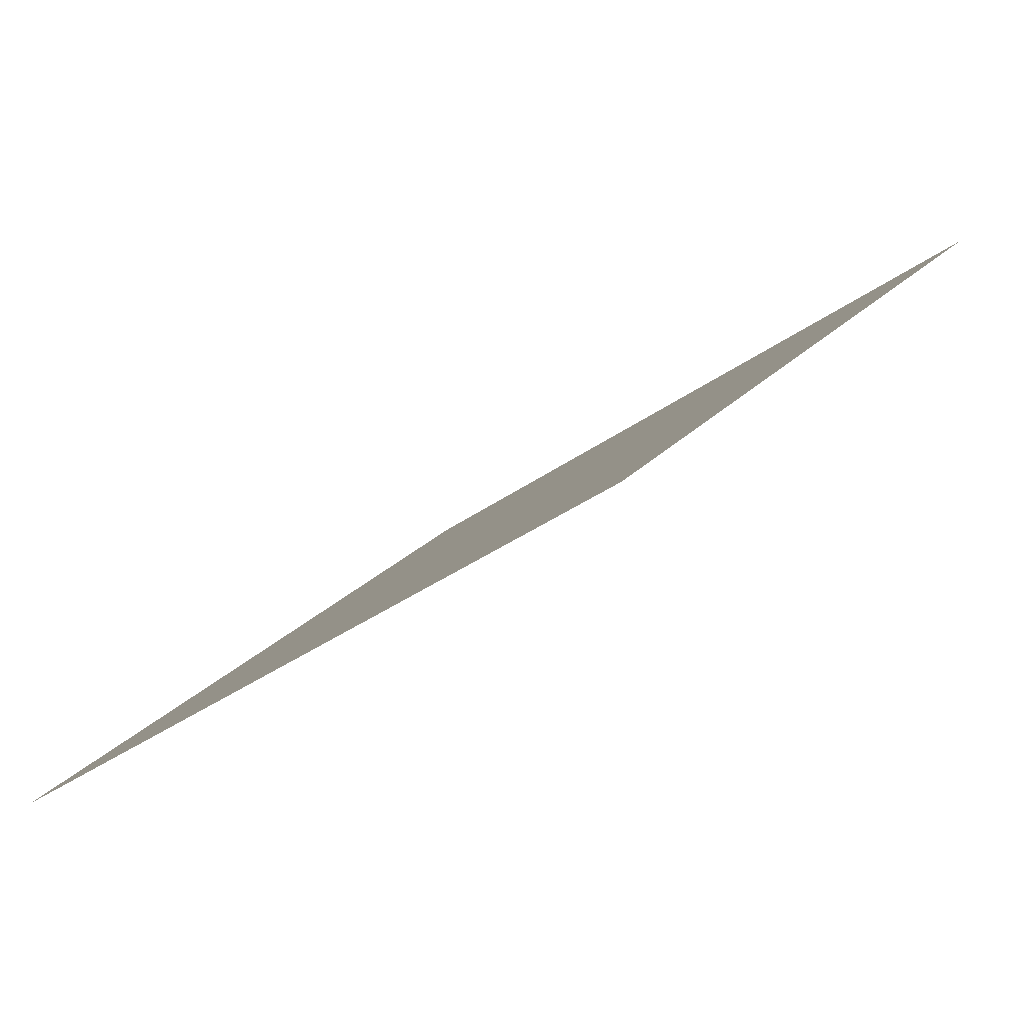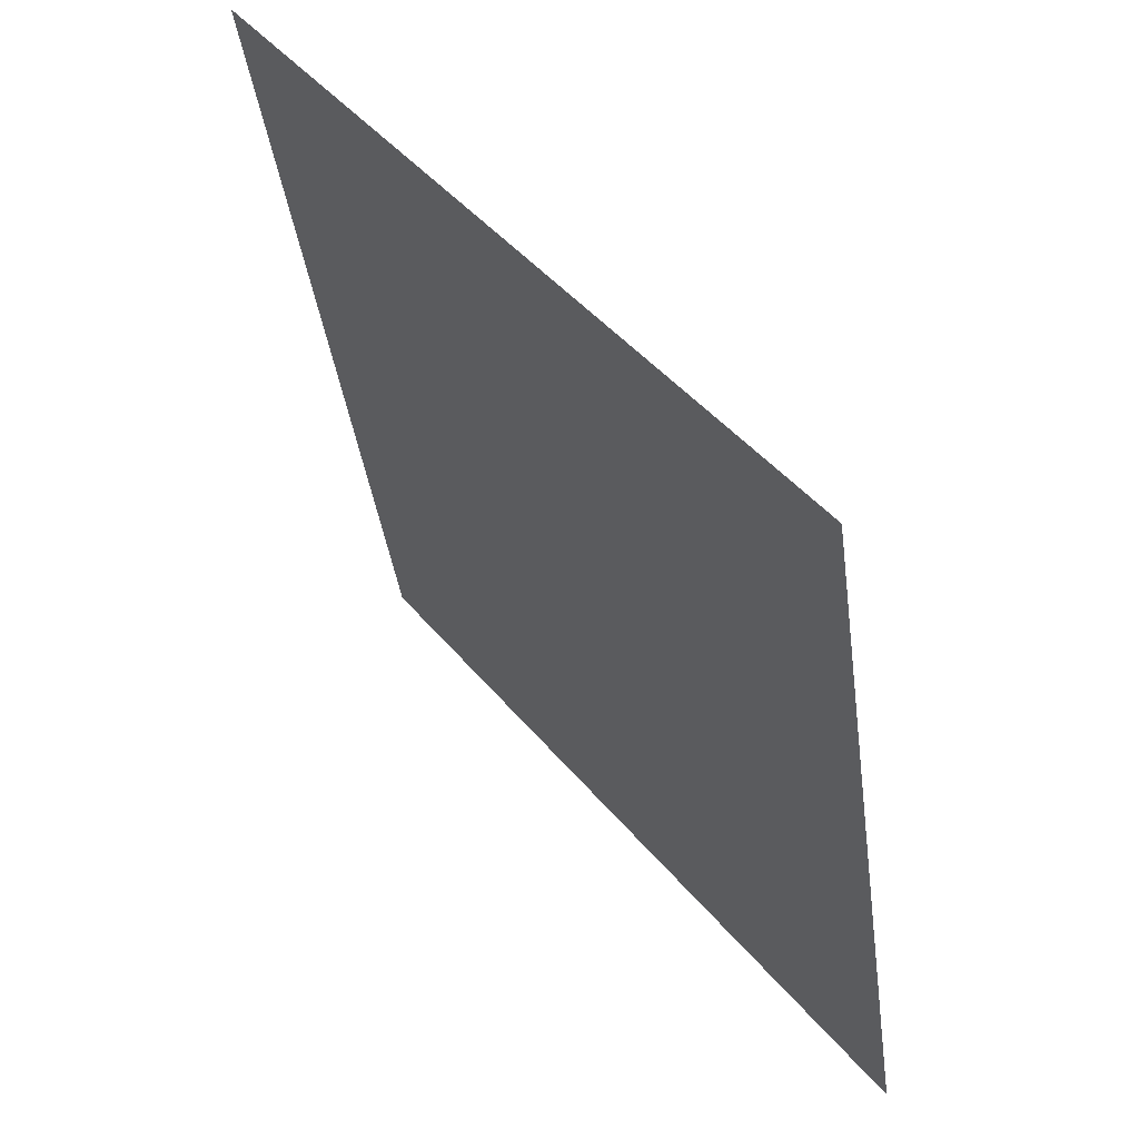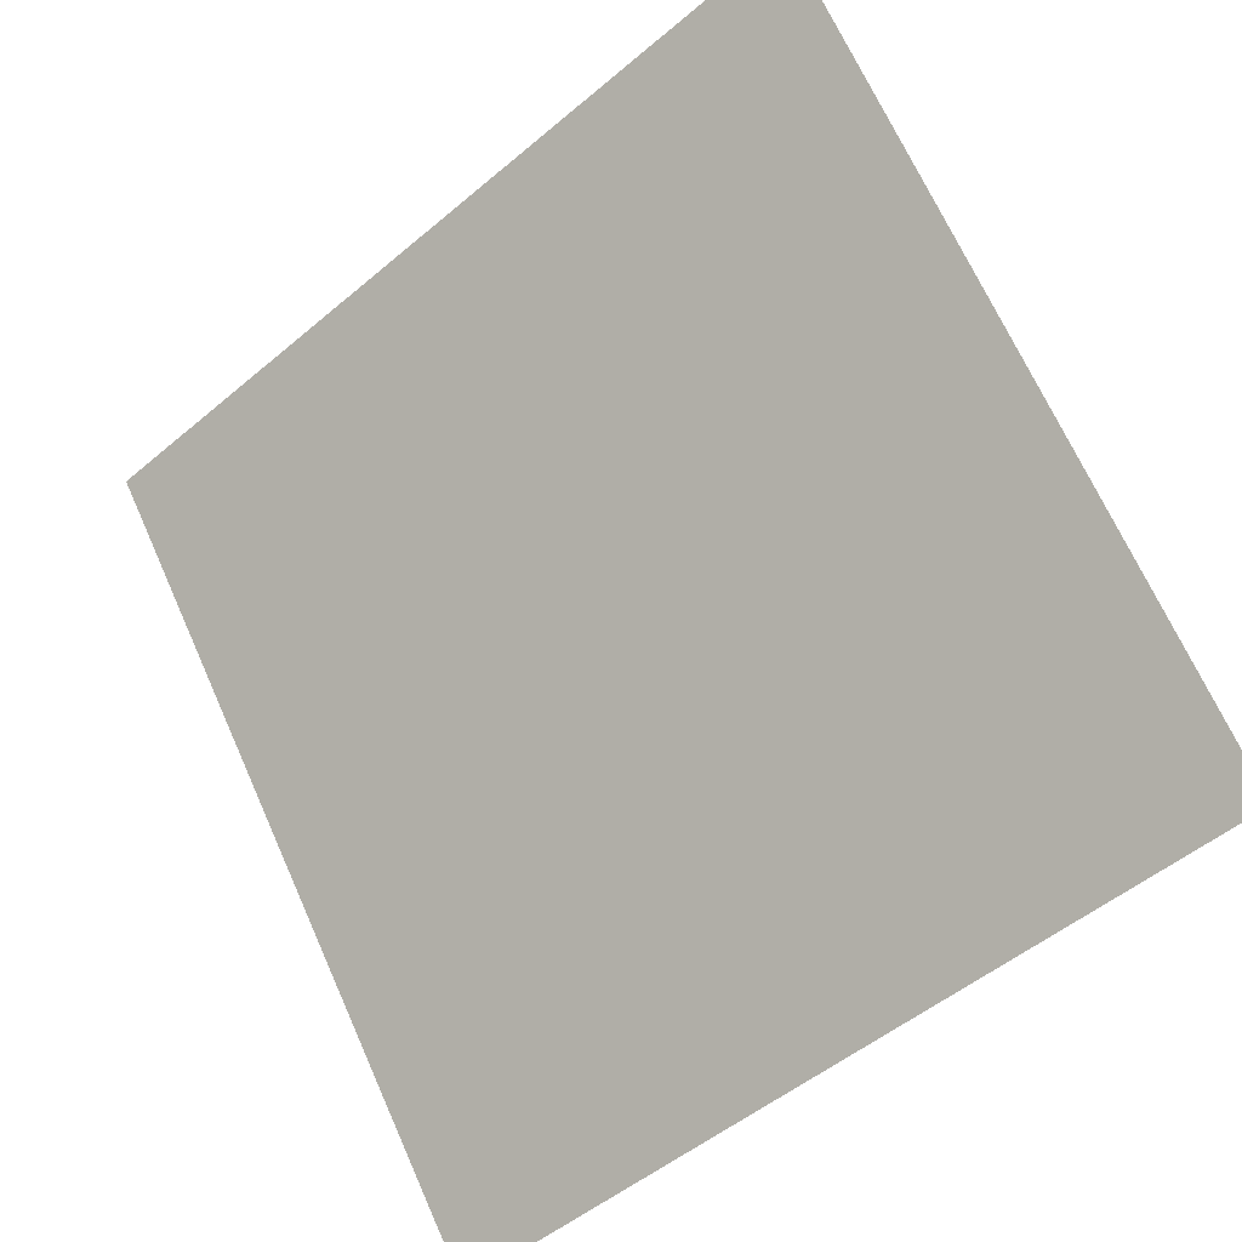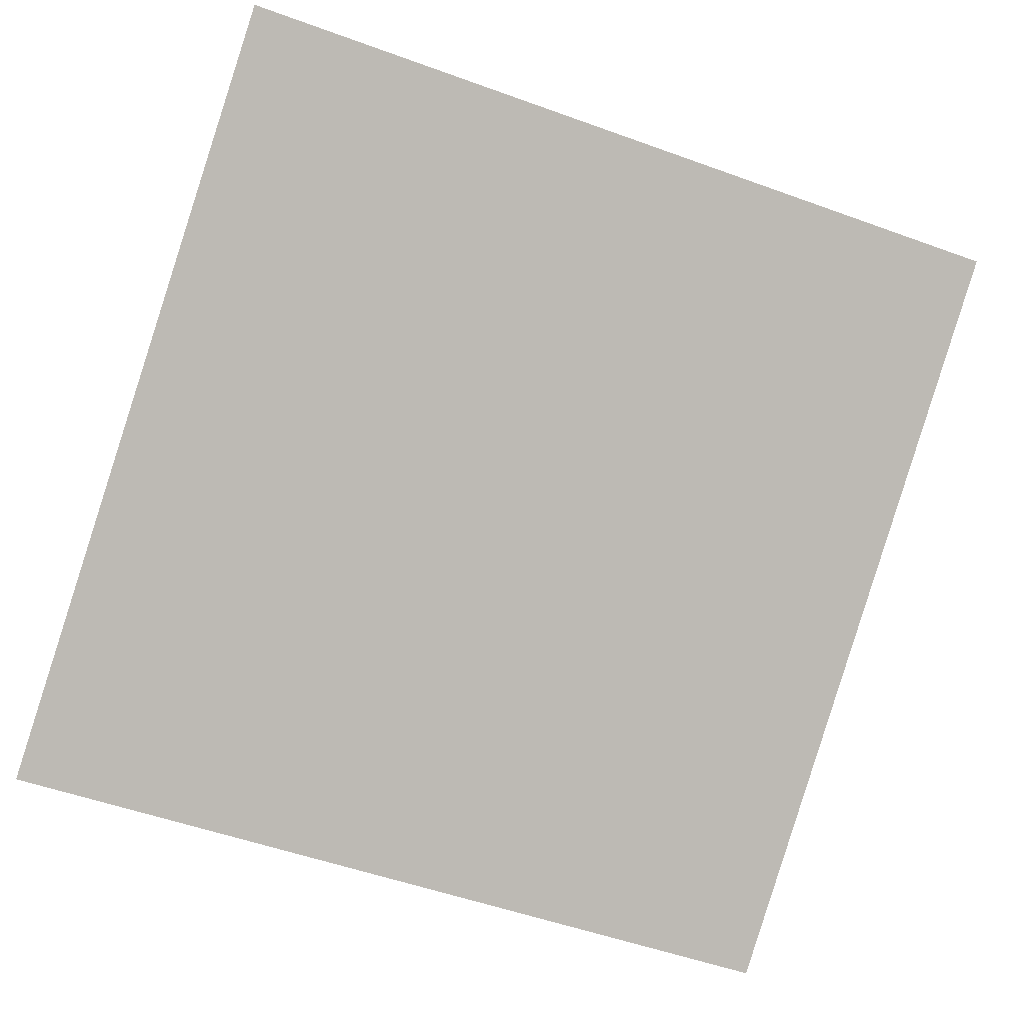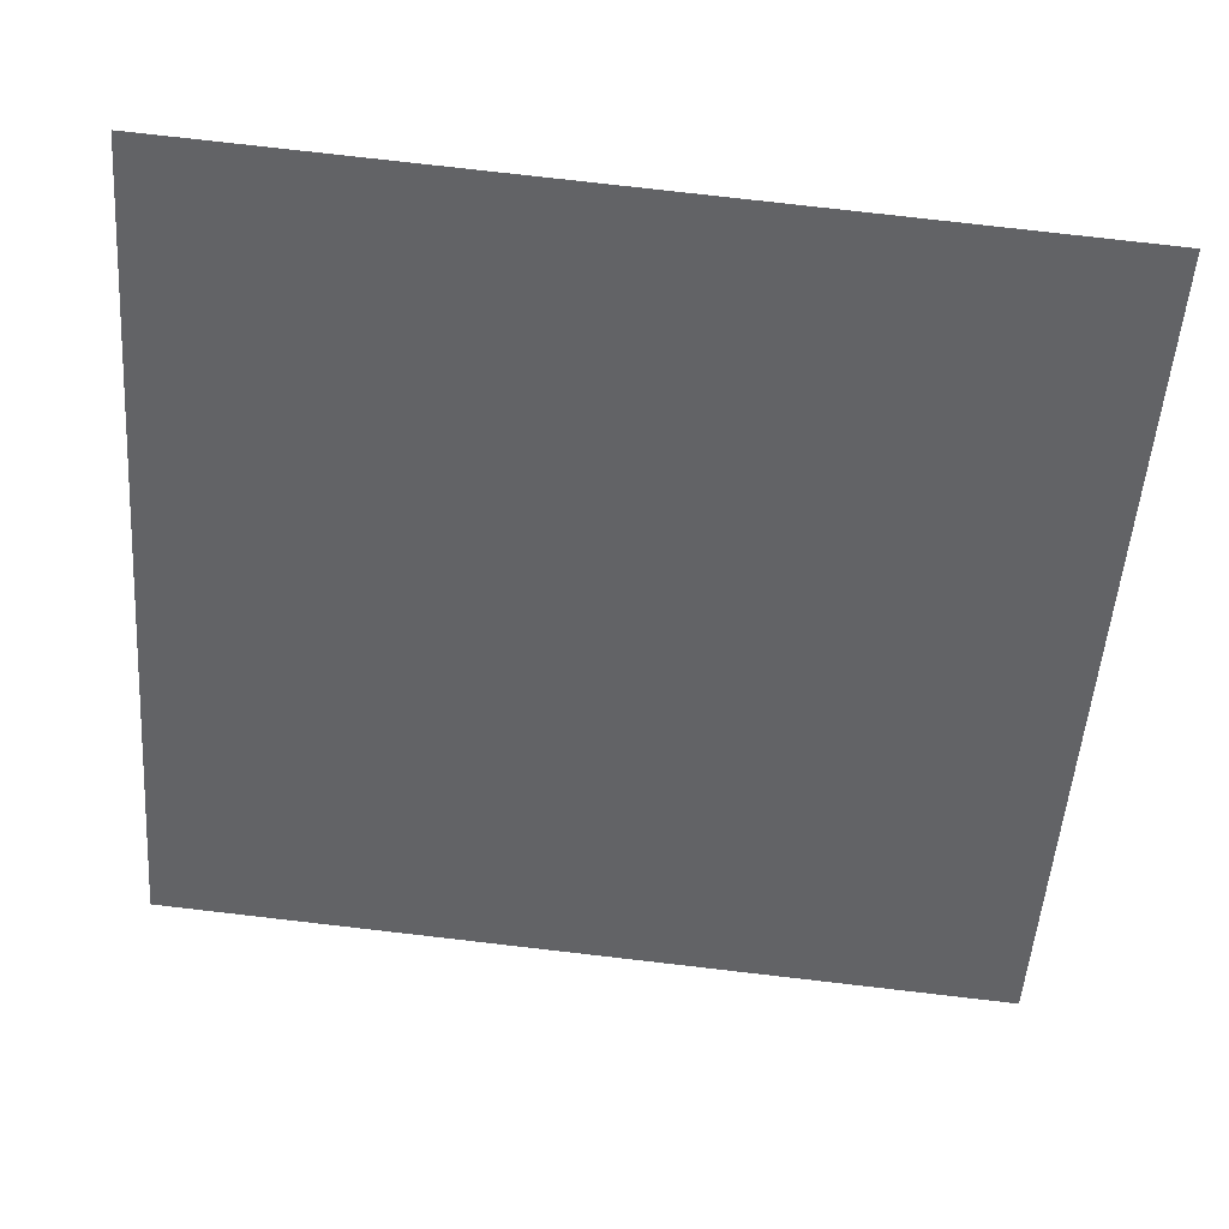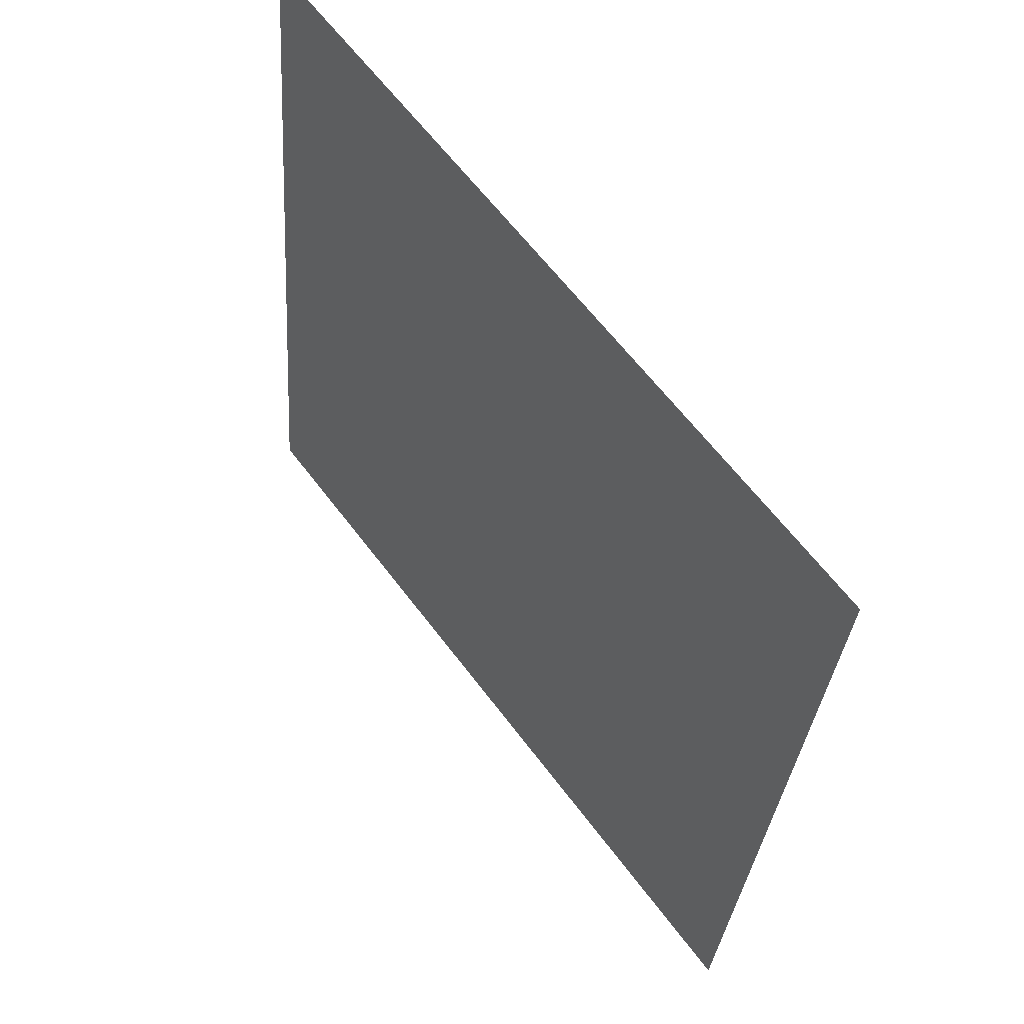
<metadata>
{"format":"obj","ext":"obj","renderer":"f3d","projection":"perspective","resolution":1024,"background":"white","views":[{"elev":24.0,"azim":-60.0,"up":"+Y"},{"elev":-39.7,"azim":-83.7,"up":"+Z"},{"elev":-50.3,"azim":-138.8,"up":"+Z"},{"elev":-48.6,"azim":-20.8,"up":"+Y"},{"elev":75.5,"azim":5.1,"up":"+Z"},{"elev":-30.9,"azim":-95.5,"up":"+Z"}]}
</metadata>
<code>
v -0.04231 0.6847 0.3708
v -0.04887 0.6849 0.3709
v -0.04875 0.6888 0.3762
v -0.04219 0.6887 0.3761
f 4 3 2 1

</code>
